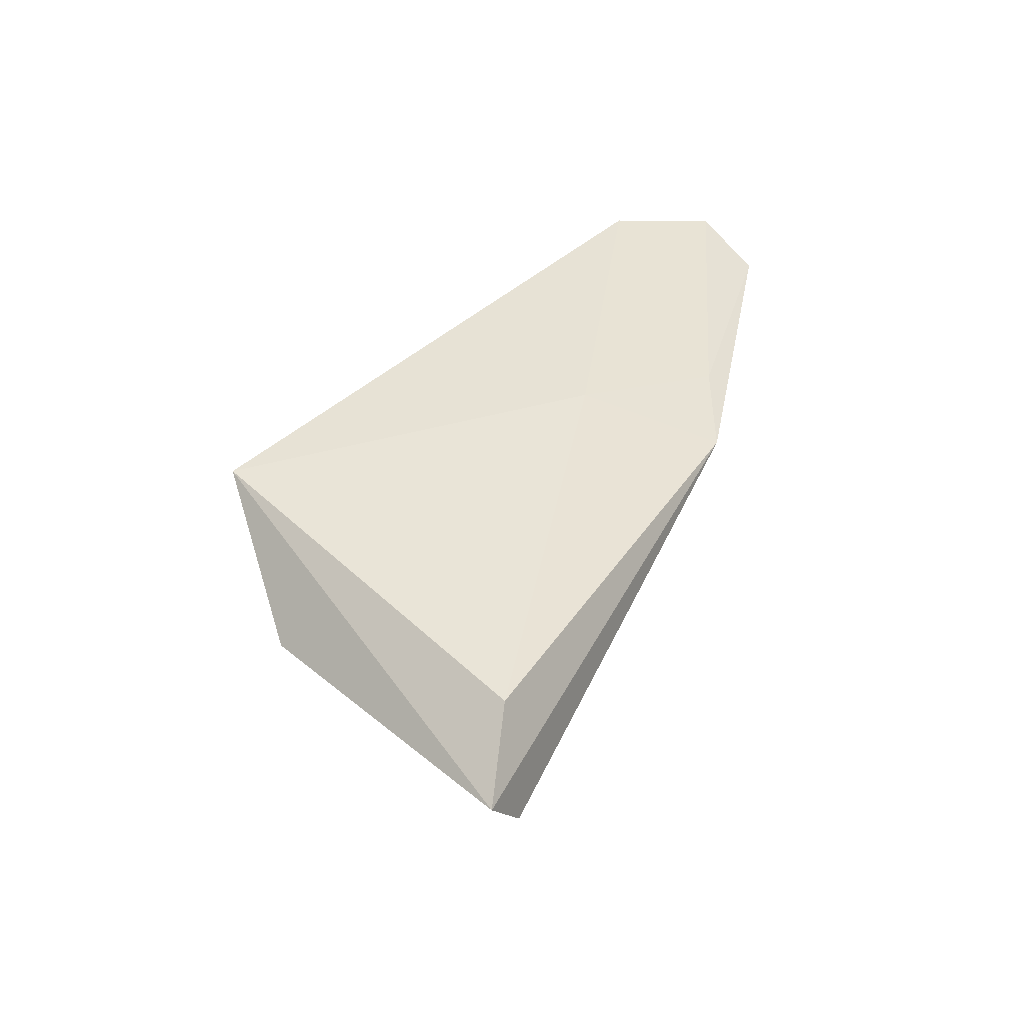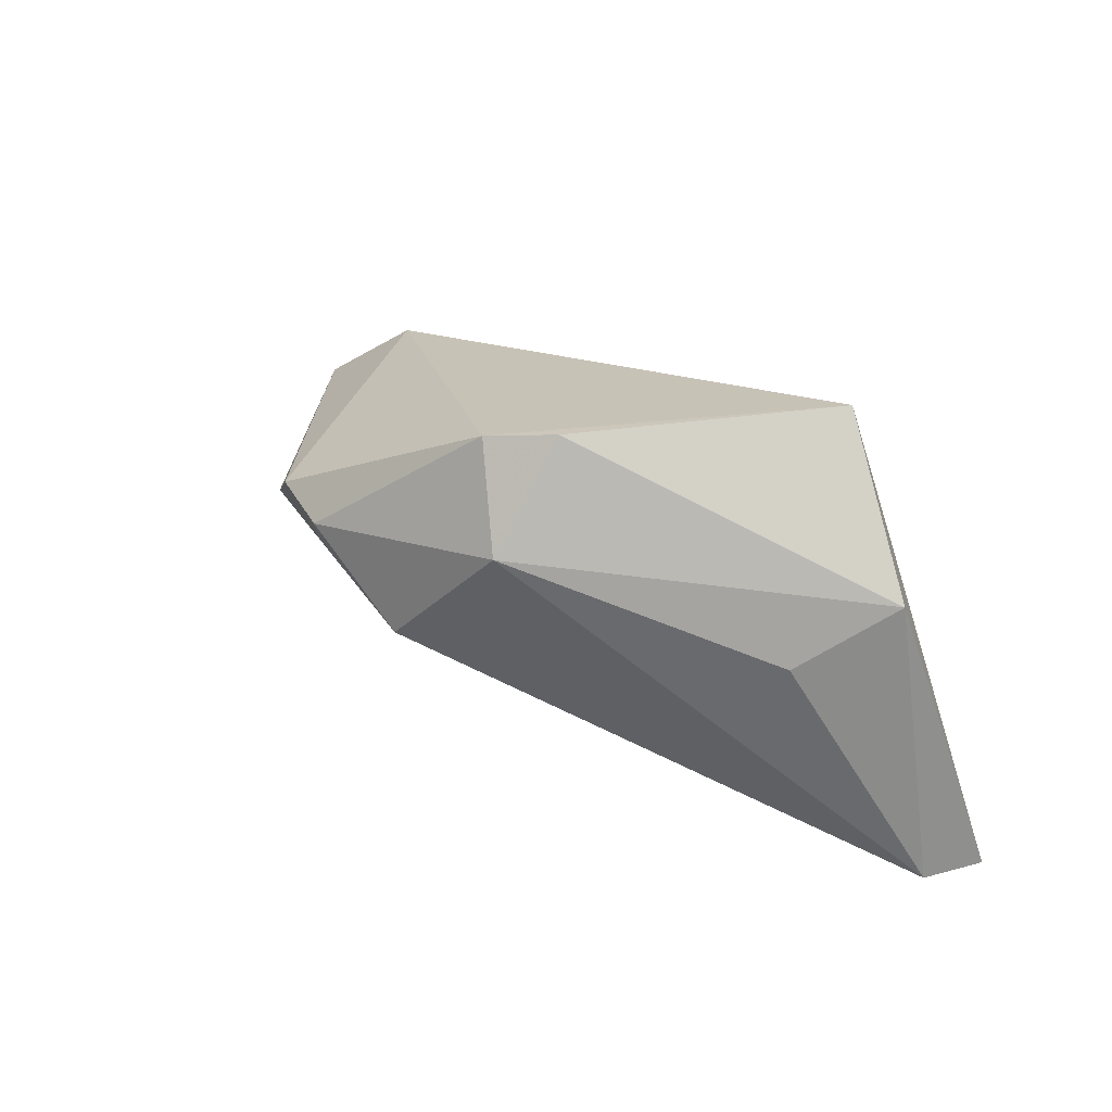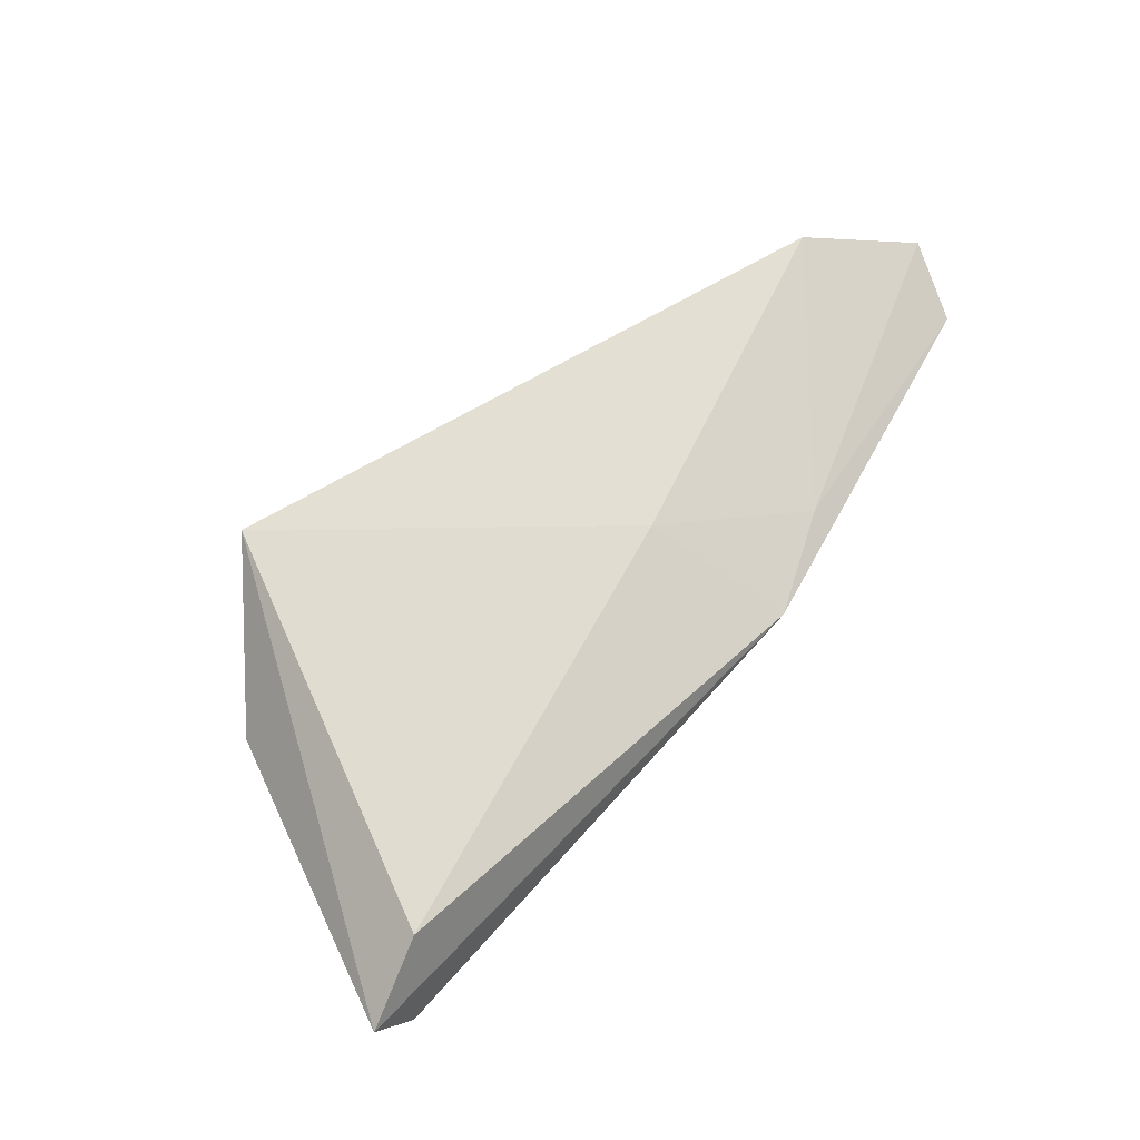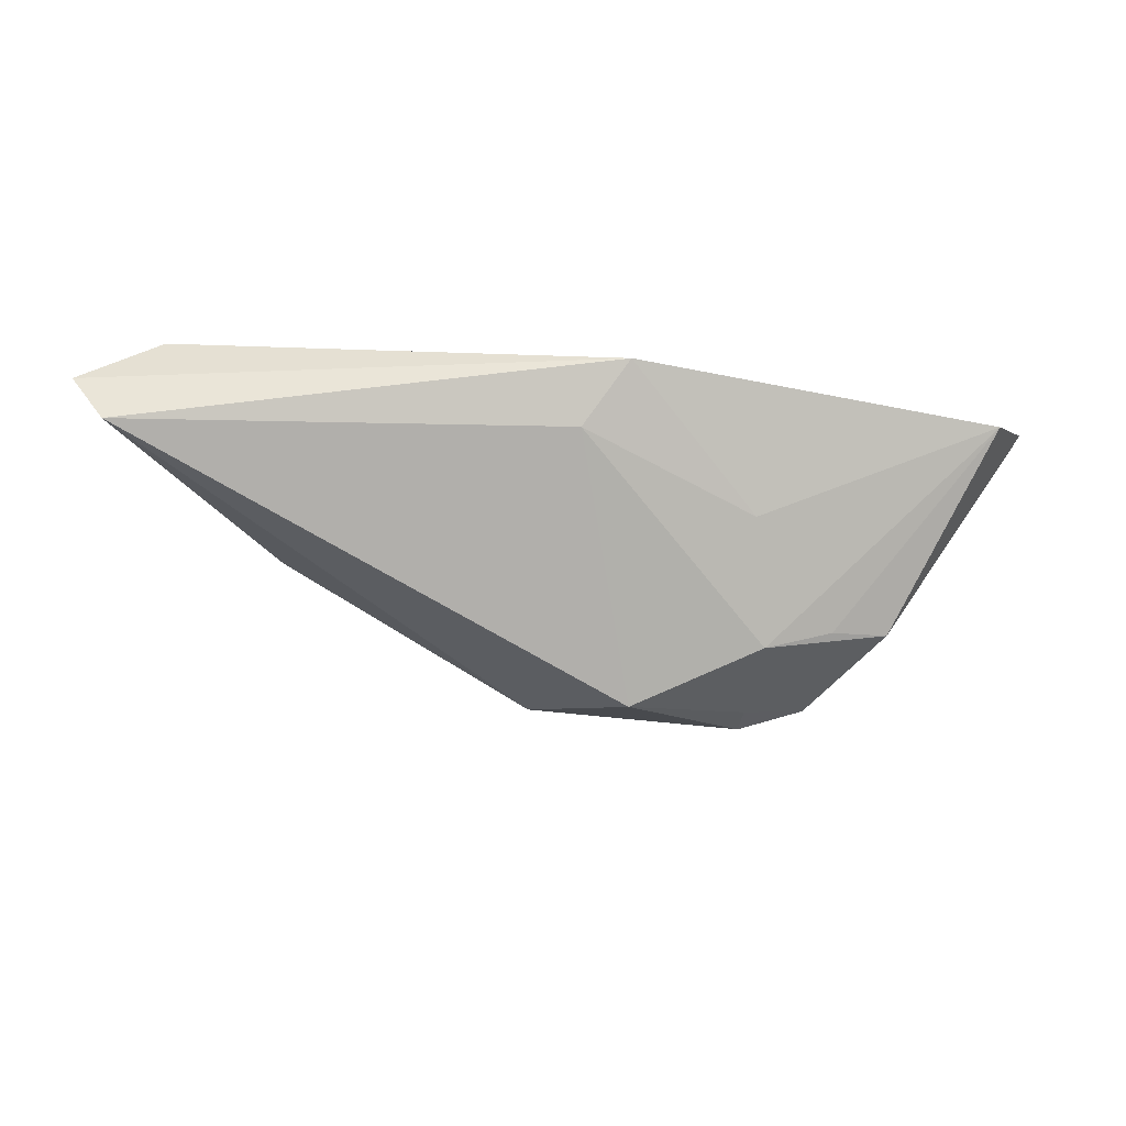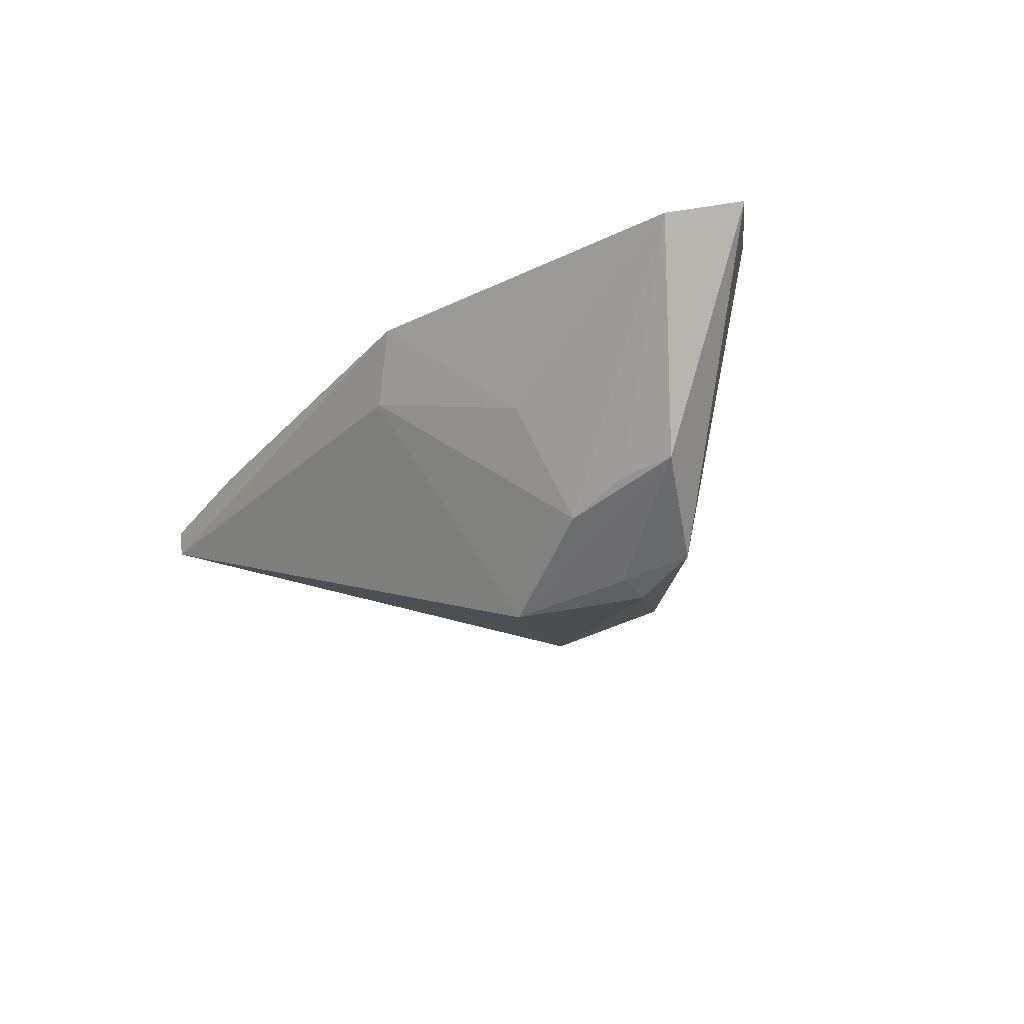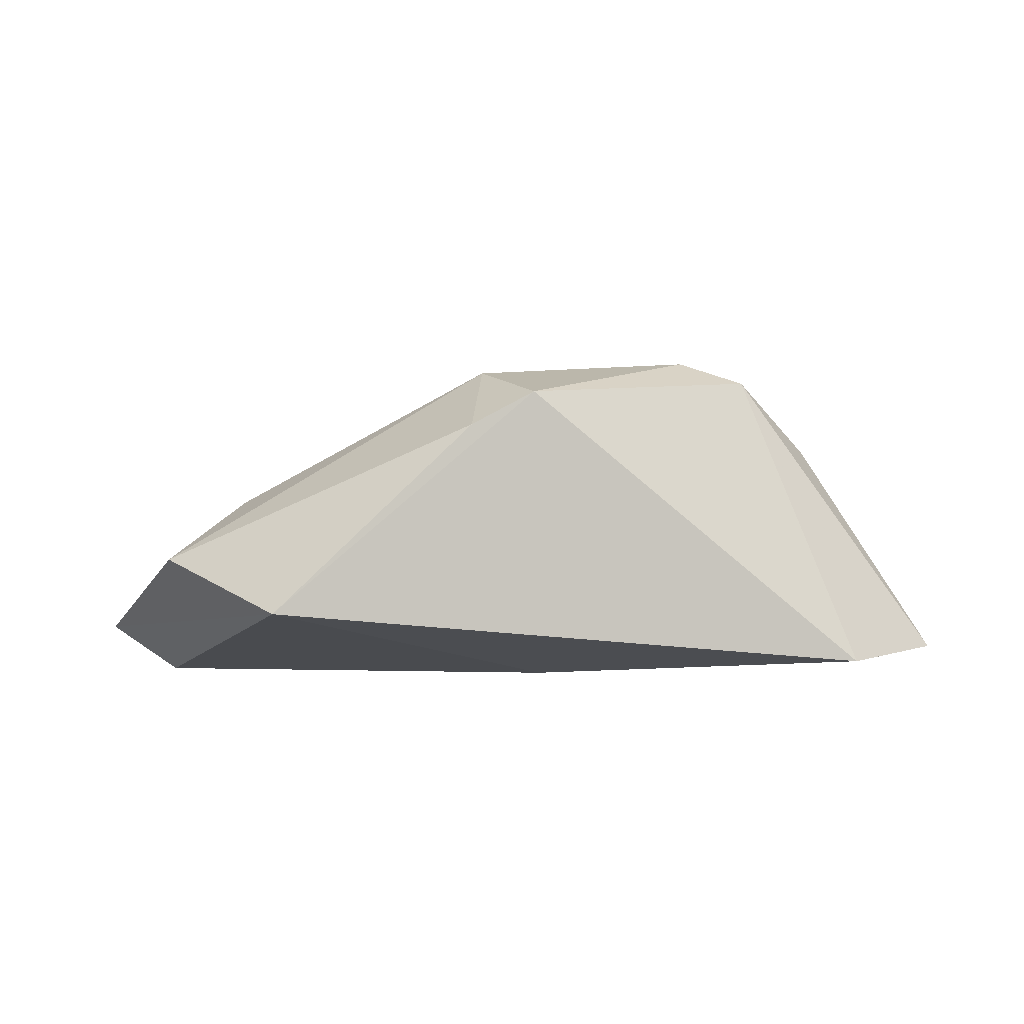
<metadata>
{"format":"obj","ext":"obj","renderer":"f3d","projection":"perspective","resolution":1024,"background":"white","views":[{"elev":43.4,"azim":-64.9,"up":"+Z"},{"elev":39.4,"azim":-136.9,"up":"+Y"},{"elev":69.5,"azim":-47.1,"up":"+Z"},{"elev":-21.4,"azim":1.2,"up":"+Z"},{"elev":-28.4,"azim":55.8,"up":"+Z"},{"elev":76.2,"azim":3.0,"up":"+Y"}]}
</metadata>
<code>
v 0.03283 0.007989 -0.02447
v 0.04991 0.005862 0.01405
v 0.02701 -0.00615 -0.02049
v 0.05742 -0.01374 0.006478
v -0.05475 -0.02552 0.003291
v 0.006383 -0.007149 0.01589
v 0.03579 -0.004892 -0.01808
v -0.05925 -0.02415 0.00946
v 0.02414 0.007197 -0.02716
v -0.02787 0.02884 0.01589
v -0.04481 0.01251 0.006124
v -0.003703 0.01376 -0.02222
v 0.02481 0.003492 -0.02595
v -0.03641 0.004115 -0.004429
v 0.00366 0.02566 -0.01627
v -0.004215 0.0269 -0.01096
v -0.04872 -0.02085 0.01589
v 0.06186 -0.004457 0.0095
v 0.009728 -0.002912 -0.02713
v 0.04303 -0.002509 -0.01768
v 0.01035 -0.02552 0.01079
v 0.02316 -0.01947 0.01109
v 0.02591 -0.01452 -0.005959
v 0.004078 -0.02284 0.00278
f 17 10 8
f 8 10 11
f 21 17 8
f 15 10 2
f 18 1 2
f 2 1 15
f 16 10 15
f 16 11 10
f 5 21 8
f 8 11 5
f 11 14 5
f 15 1 9
f 10 17 6
f 6 2 10
f 17 21 6
f 15 9 12
f 12 9 19
f 12 16 15
f 19 5 12
f 12 5 14
f 11 16 12
f 12 14 11
f 24 5 19
f 21 5 24
f 20 1 18
f 18 4 20
f 22 6 21
f 2 6 22
f 18 2 22
f 22 4 18
f 21 4 22
f 23 4 21
f 21 24 23
f 13 9 1
f 1 20 13
f 19 9 13
f 13 20 19
f 19 20 3
f 3 24 19
f 3 23 24
f 4 23 3
f 7 20 4
f 4 3 7
f 7 3 20

</code>
